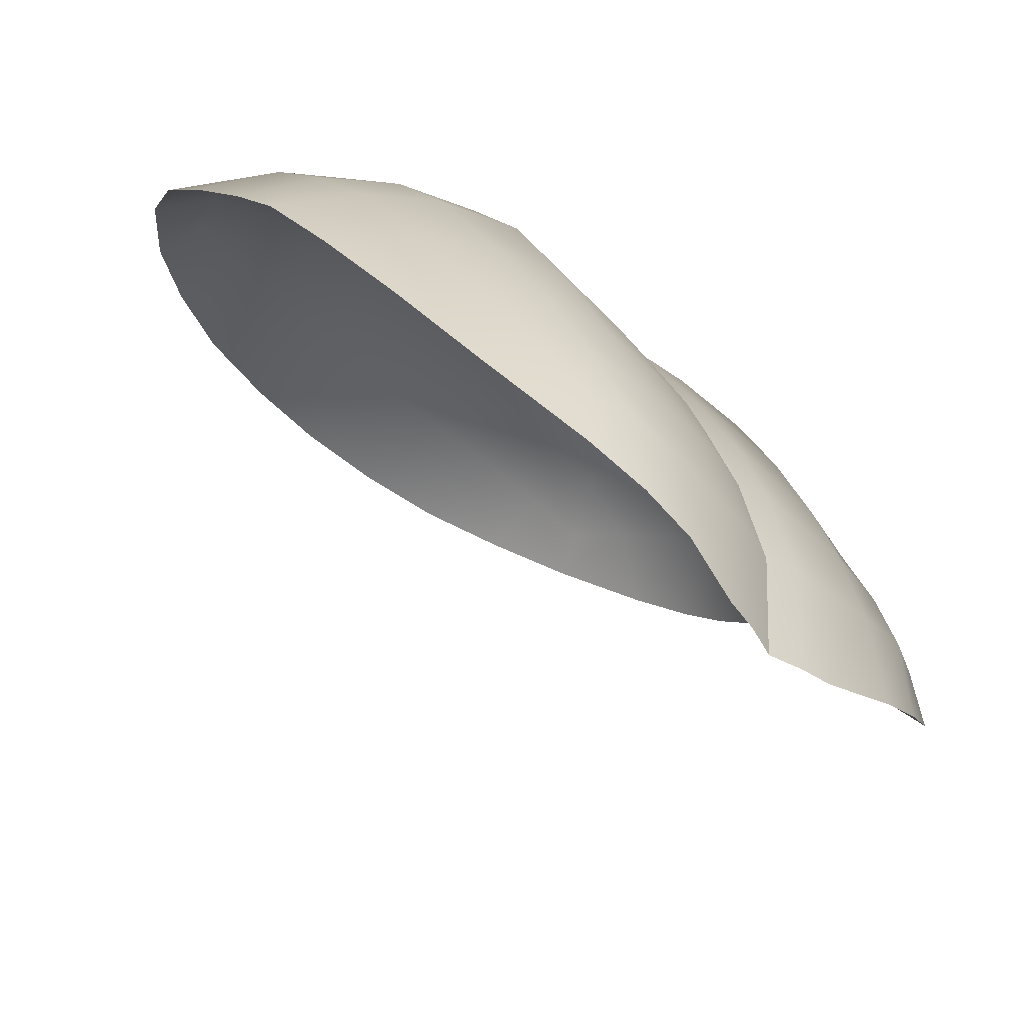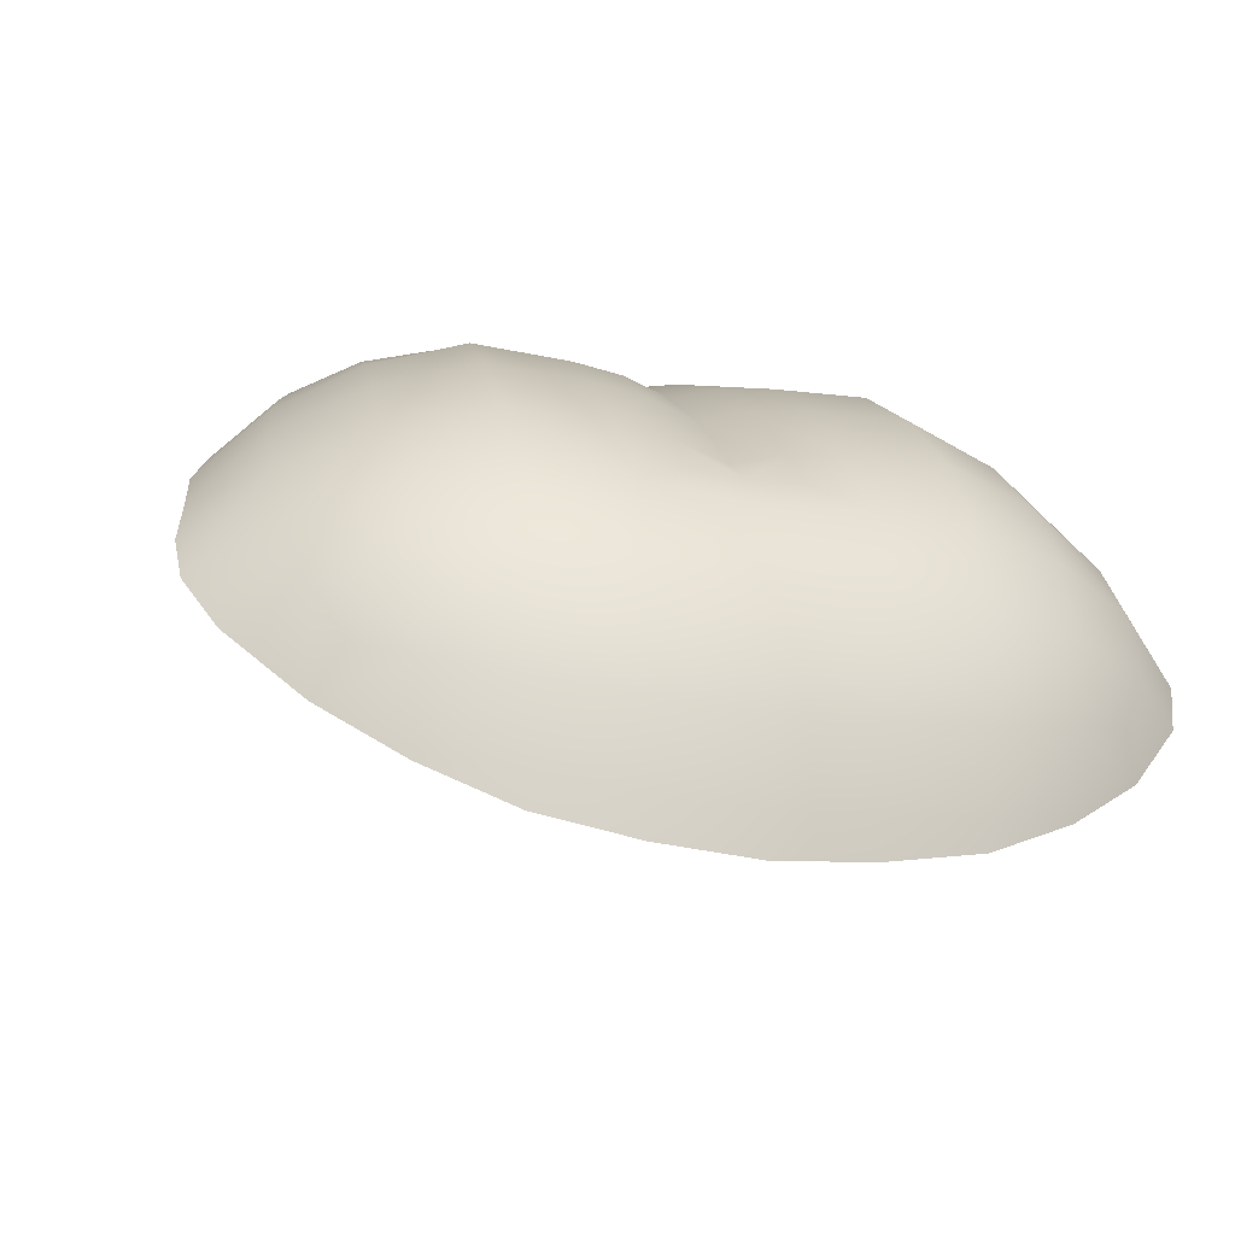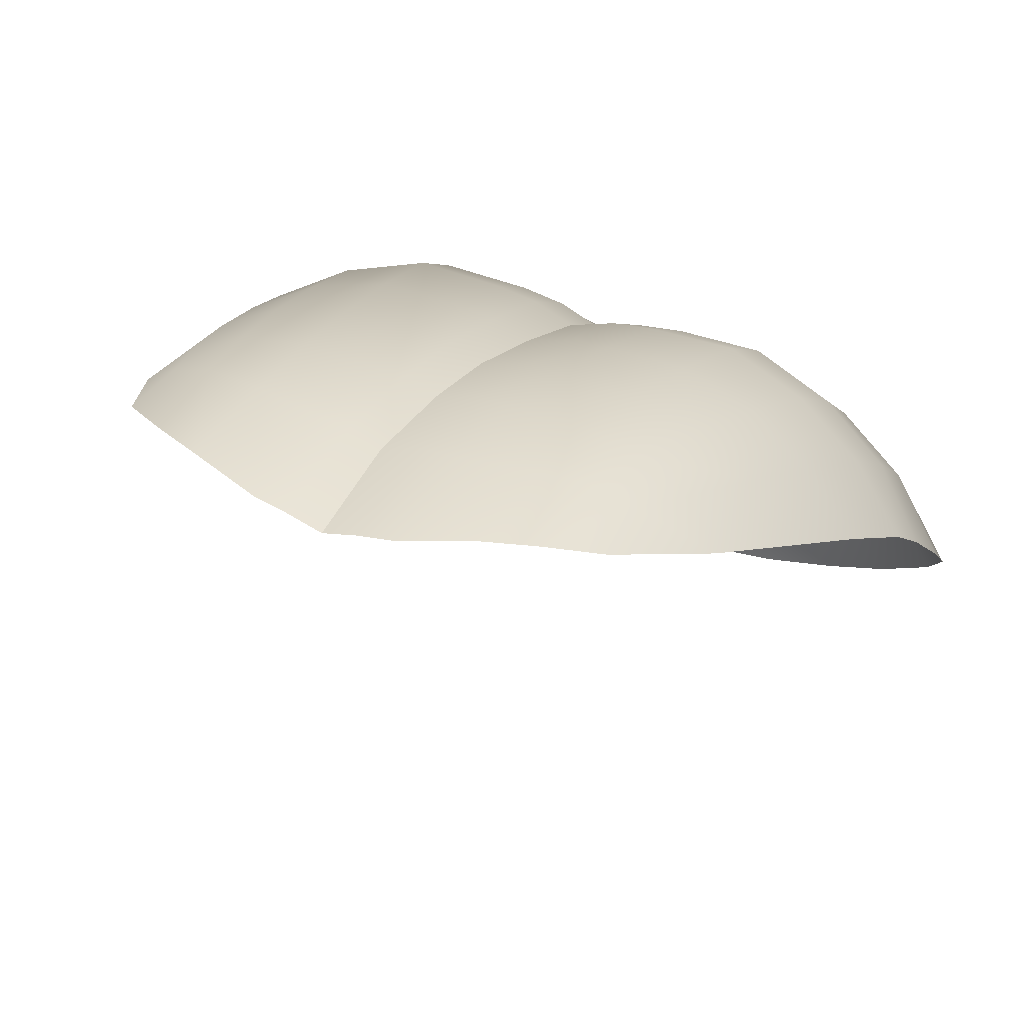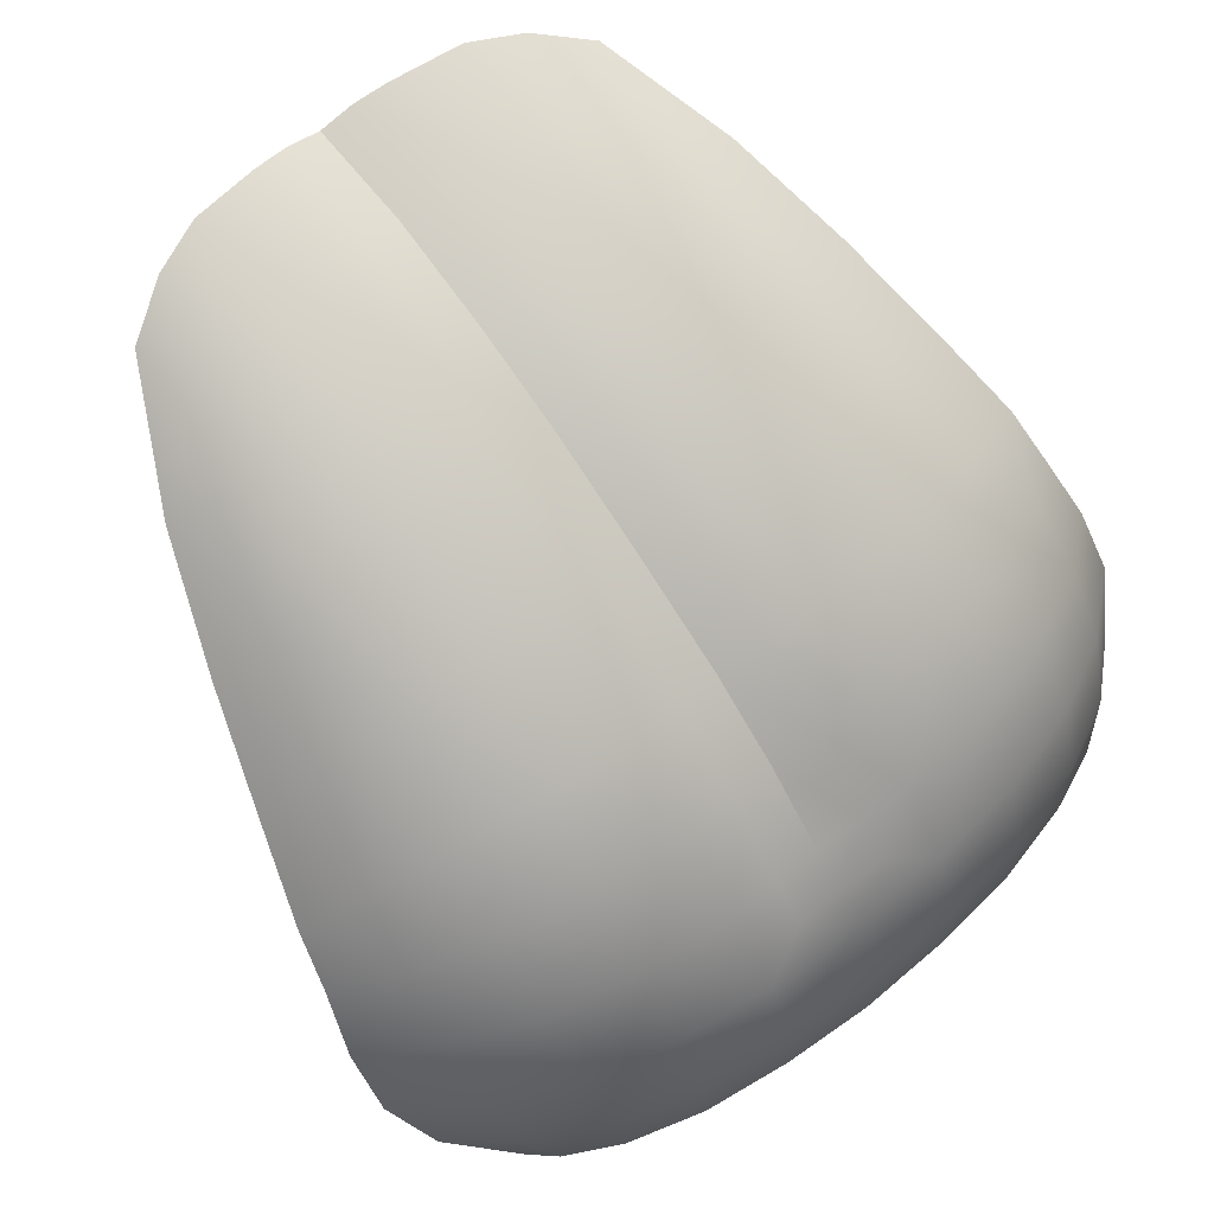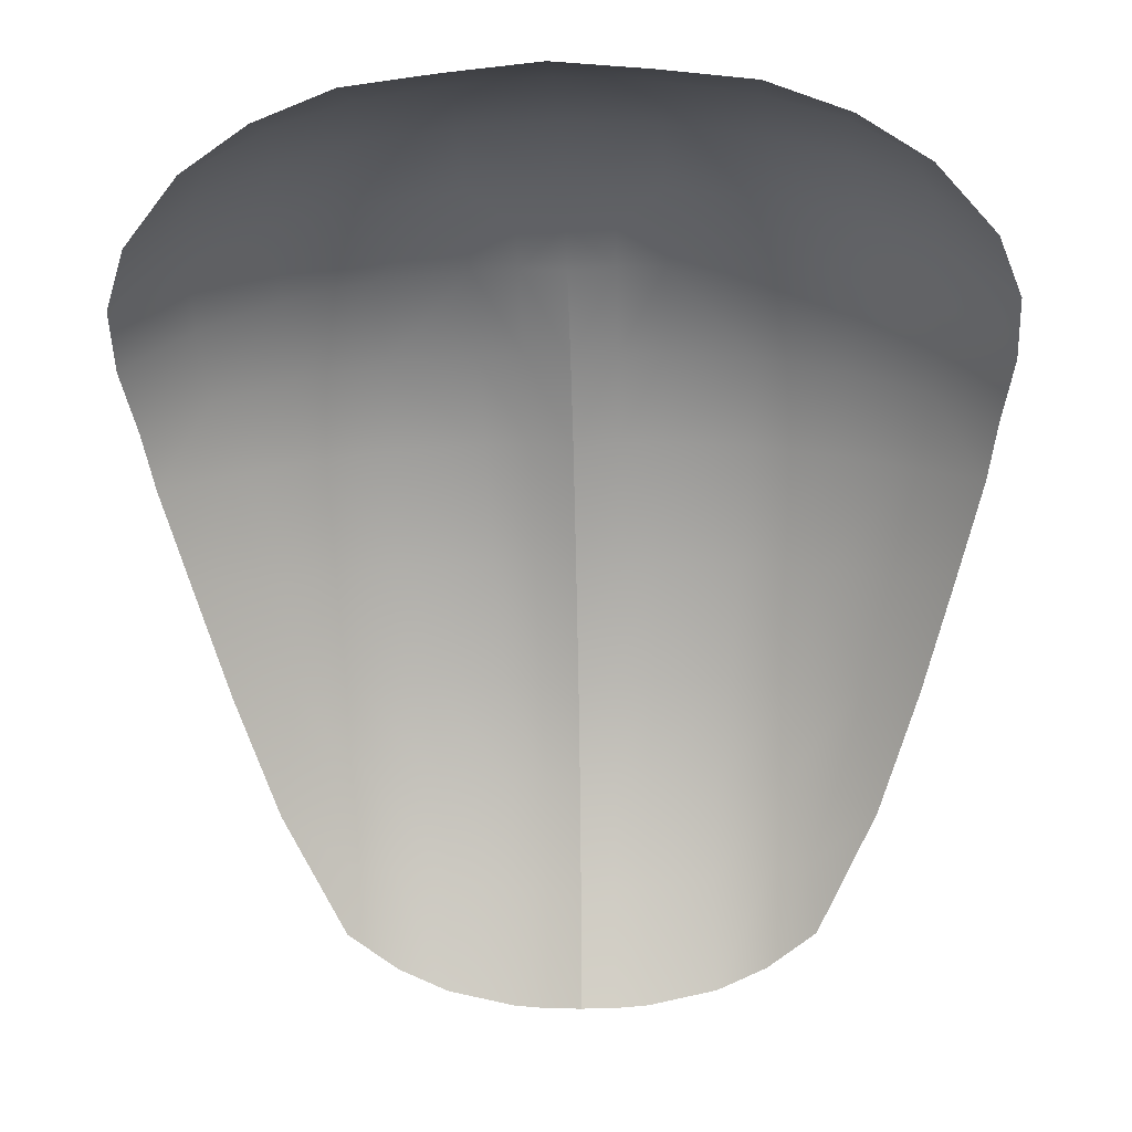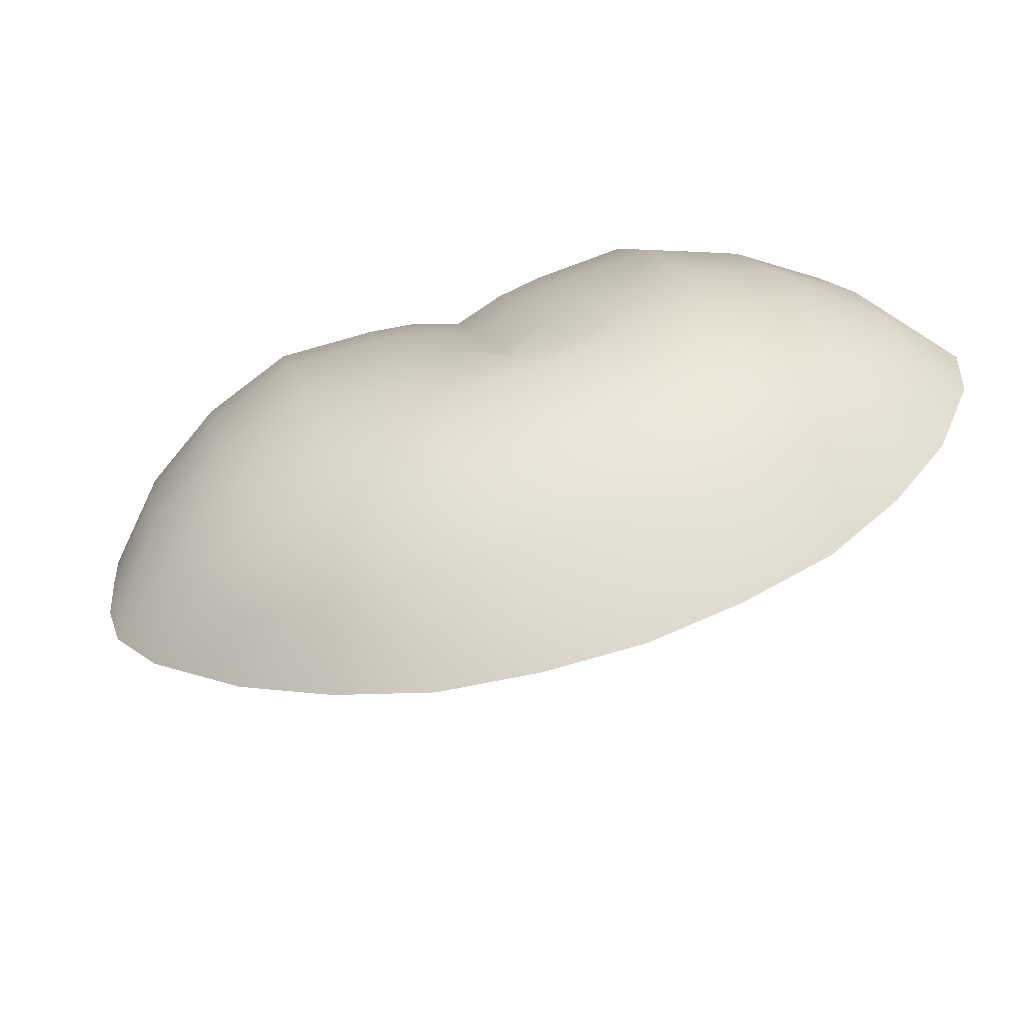
<metadata>
{"format":"obj","ext":"obj","renderer":"f3d","projection":"perspective","resolution":1024,"background":"white","views":[{"elev":-47.0,"azim":132.2,"up":"+Z"},{"elev":-21.1,"azim":-17.4,"up":"+Y"},{"elev":42.0,"azim":-155.2,"up":"+Y"},{"elev":68.2,"azim":-37.7,"up":"+Y"},{"elev":-11.7,"azim":2.9,"up":"+Z"},{"elev":63.7,"azim":-20.6,"up":"+Z"}]}
</metadata>
<code>
g pm0094_00_NormalTongueSkin_tz
v -4.768e-09 0.2756 0.3197
v -0.05876 0.2809 0.316
v -0.05959 0.3463 0.3348
v -4.768e-09 0.3438 0.3374
v -0.1171 0.352 0.3284
v -0.1175 0.2915 0.3128
v -0.1698 0.3145 0.3015
v -0.06083 0.4111 0.3336
v -4.768e-09 0.4104 0.3363
v -4.768e-09 0.4612 0.3139
v -0.1196 0.411 0.3256
v -0.1677 0.3612 0.316
v -0.2157 0.3451 0.283
v -0.06152 0.4668 0.3132
v -0.1216 0.4677 0.3058
v -0.03134 0.4833 0.2972
v -4.768e-09 0.4829 0.2953
v -0.03082 0.5086 0.277
v -4.768e-09 0.5008 0.2726
v -4.768e-09 0.5446 0.2281
v -0.06165 0.5126 0.2773
v -0.03021 0.5524 0.2332
v -4.768e-09 0.581 0.1785
v -0.1218 0.5177 0.273
v -0.1785 0.46 0.289
v -0.02912 0.5885 0.1835
v -4.768e-09 0.6185 0.1061
v -0.06041 0.5565 0.2341
v -0.02704 0.6244 0.1109
v -4.768e-09 0.6506 0.03498
v -0.1198 0.5605 0.231
v -0.05824 0.5923 0.1844
v -0.02506 0.6551 0.03926
v -4.768e-09 0.6706 -0.02762
v -0.05409 0.6266 0.1117
v -0.1158 0.596 0.1823
v -0.1761 0.5457 0.217
v -0.1791 0.5055 0.2569
v -0.02355 0.6751 -0.02331
v -0.05013 0.6558 0.03943
v -0.0222 0.6895 -0.09589
v -4.768e-09 0.6849 -0.1011
v -4.768e-09 0.6797 -0.1745
v -0.02222 0.6859 -0.1739
v -0.04441 0.6903 -0.09482
v -0.04444 0.6887 -0.1718
v -0.04709 0.6758 -0.02312
v -0.09963 0.6562 0.039
v -0.08743 0.6924 -0.08967
v -0.08899 0.6975 -0.1618
v -0.09305 0.6764 -0.02328
v -0.1079 0.6282 0.1113
v -0.1251 0.6898 -0.08337
v -0.1218 0.6943 -0.1476
v -0.1463 0.6478 0.03481
v -0.1351 0.6718 -0.0259
v -0.152 0.6788 -0.08029
v -0.1546 0.6821 -0.1256
v -0.1933 0.6362 -0.05227
v -0.1706 0.58 0.1712
v -0.1588 0.6153 0.1036
v -0.1854 0.6267 0.02668
v -0.1676 0.6575 -0.03468
v -0.2195 0.5929 0.01909
v -0.203 0.5899 0.09369
v -0.2406 0.5509 0.08551
v -0.2183 0.5534 0.1557
v -0.2568 0.5151 0.138
v -0.2254 0.5216 0.1957
v -0.263 0.4884 0.1671
v -0.2296 0.4852 0.232
v -0.2712 0.4546 0.1978
v -0.2714 0.4229 0.2263
v -0.228 0.4459 0.2632
v -0.2185 0.4052 0.287
v -0.2557 0.3882 0.2534
v -0.1733 0.4107 0.3102
v -0.2032 0.3701 0.3003
v -1.612e-32 0.6797 -0.1745
v 0.0222 0.6895 -0.09589
v -1.456e-32 0.6849 -0.1011
v 0.02222 0.6859 -0.1739
v -1.205e-32 0.6706 -0.02762
v 0.04441 0.6903 -0.09482
v 0.04444 0.6887 -0.1718
v 0.02355 0.6751 -0.02331
v 0.08743 0.6924 -0.08967
v 0.08899 0.6975 -0.1618
v 0.02506 0.6551 0.03926
v -9.52e-33 0.6506 0.03498
v 0.1251 0.6898 -0.08337
v 0.1218 0.6943 -0.1476
v 0.152 0.6788 -0.08029
v 0.1546 0.6821 -0.1256
v 0.1933 0.6362 -0.05227
v 0.1351 0.6718 -0.0259
v 0.09305 0.6764 -0.02328
v 0.04709 0.6758 -0.02312
v 0.1676 0.6575 -0.03468
v 0.1854 0.6267 0.02668
v 0.2195 0.5929 0.01909
v 0.05013 0.6558 0.03943
v 0.09963 0.6562 0.039
v 0.1463 0.6478 0.03481
v 0.203 0.5899 0.09369
v 0.2406 0.5509 0.08551
v 0.05409 0.6266 0.1117
v 0.1079 0.6282 0.1113
v 0.1588 0.6153 0.1036
v 0.2183 0.5534 0.1557
v 0.2568 0.5151 0.138
v 0.1706 0.58 0.1712
v 0.2254 0.5216 0.1957
v 0.263 0.4884 0.1671
v 0.1158 0.596 0.1823
v 0.02704 0.6244 0.1109
v -6.184e-33 0.6185 0.1061
v 0.05824 0.5923 0.1844
v 0.02912 0.5885 0.1835
v -2.554e-33 0.581 0.1785
v 0.1761 0.5457 0.217
v 0.2296 0.4852 0.232
v 0.2712 0.4546 0.1978
v 0.2714 0.4229 0.2263
v 0.1198 0.5605 0.231
v 0.03021 0.5524 0.2332
v 3.628e-34 0.5446 0.2281
v 0.06041 0.5565 0.2341
v 0.1791 0.5055 0.2569
v 0.228 0.4459 0.2632
v 0.03082 0.5086 0.277
v -4.768e-09 0.5008 0.2726
v -4.768e-09 0.4829 0.2953
v 0.06165 0.5126 0.2773
v 0.1218 0.5177 0.273
v 0.03134 0.4833 0.2972
v -4.768e-09 0.4612 0.3139
v 0.06152 0.4668 0.3132
v 0.1785 0.46 0.289
v 0.06083 0.4111 0.3336
v -4.768e-09 0.4104 0.3363
v -4.768e-09 0.3438 0.3374
v 0.1216 0.4677 0.3058
v 0.05959 0.3463 0.3348
v -4.768e-09 0.2756 0.3197
v 0.05876 0.2809 0.316
v 0.1196 0.411 0.3256
v 0.1171 0.352 0.3284
v 0.1175 0.2915 0.3128
v 0.1698 0.3145 0.3015
v 0.1677 0.3612 0.316
v 0.2157 0.3451 0.283
v 0.1733 0.4107 0.3102
v 0.2032 0.3701 0.3003
v 0.2185 0.4052 0.287
v 0.2557 0.3882 0.2534
g pm0094_00_NormalTongueSkin_tz_0
f 3 2 1
f 4 3 1
f 3 5 2
f 5 6 2
f 7 6 5
f 8 3 4
f 9 8 4
f 8 9 10
f 11 5 3
f 8 11 3
f 12 7 5
f 5 11 12
f 13 7 12
f 14 8 10
f 15 11 8
f 14 15 8
f 16 14 10
f 17 16 10
f 18 16 17
f 19 18 17
f 18 19 20
f 21 14 16
f 18 21 16
f 22 18 20
f 21 18 22
f 22 20 23
f 24 15 14
f 21 24 14
f 15 25 11
f 25 15 24
f 26 22 23
f 26 23 27
f 28 21 22
f 28 22 26
f 29 26 27
f 27 30 29
f 21 28 31
f 24 21 31
f 32 28 26
f 32 26 29
f 31 28 32
f 30 33 29
f 33 30 34
f 35 32 29
f 29 33 35
f 36 31 32
f 36 32 35
f 24 31 37
f 37 31 36
f 38 24 37
f 38 25 24
f 39 33 34
f 33 40 35
f 40 33 39
f 39 34 41
f 34 42 41
f 41 42 43
f 44 41 43
f 45 41 44
f 39 41 45
f 46 45 44
f 47 40 39
f 47 39 45
f 35 40 48
f 48 40 47
f 49 45 46
f 50 49 46
f 47 45 51
f 51 48 47
f 45 49 51
f 52 35 48
f 52 36 35
f 53 49 50
f 54 53 50
f 55 48 51
f 52 48 55
f 51 49 56
f 49 53 56
f 56 55 51
f 57 53 54
f 56 53 57
f 58 57 54
f 57 58 59
f 60 36 52
f 60 37 36
f 61 52 55
f 61 60 52
f 62 55 56
f 61 55 62
f 63 56 57
f 63 57 59
f 63 62 56
f 62 63 59
f 64 62 59
f 65 62 64
f 65 61 62
f 66 65 64
f 65 67 61
f 65 66 67
f 67 60 61
f 66 68 67
f 69 37 60
f 67 69 60
f 67 68 69
f 68 70 69
f 38 37 69
f 69 70 71
f 71 38 69
f 70 72 71
f 71 72 73
f 71 74 38
f 74 71 73
f 74 25 38
f 74 73 75
f 73 76 75
f 75 76 13
f 25 74 77
f 74 75 77
f 25 77 11
f 11 77 12
f 78 75 13
f 78 13 12
f 77 75 78
f 12 77 78
f 81 80 79
f 80 82 79
f 81 83 80
f 80 84 82
f 84 85 82
f 83 86 80
f 80 86 84
f 84 87 85
f 87 88 85
f 89 86 83
f 90 89 83
f 87 91 88
f 91 92 88
f 91 93 92
f 93 94 92
f 94 93 95
f 91 87 96
f 91 96 93
f 87 84 97
f 87 97 96
f 86 98 84
f 84 98 97
f 93 99 95
f 96 99 93
f 99 100 95
f 100 99 96
f 100 101 95
f 102 98 86
f 89 102 86
f 103 97 98
f 102 103 98
f 104 96 97
f 104 100 96
f 103 104 97
f 100 105 101
f 105 106 101
f 102 89 107
f 102 107 103
f 103 108 104
f 107 108 103
f 104 109 100
f 109 105 100
f 108 109 104
f 106 105 110
f 110 105 109
f 111 106 110
f 112 109 108
f 112 110 109
f 111 110 113
f 113 110 112
f 114 111 113
f 115 112 108
f 115 108 107
f 89 116 107
f 89 90 116
f 90 117 116
f 118 107 116
f 118 115 107
f 119 116 117
f 119 118 116
f 120 119 117
f 121 112 115
f 121 113 112
f 114 113 122
f 123 114 122
f 123 122 124
f 125 115 118
f 125 121 115
f 126 119 120
f 127 126 120
f 128 118 119
f 128 125 118
f 126 128 119
f 129 122 113
f 121 129 113
f 122 130 124
f 130 122 129
f 131 126 127
f 132 131 127
f 131 132 133
f 134 128 126
f 128 134 125
f 131 134 126
f 125 135 121
f 135 129 121
f 134 135 125
f 136 131 133
f 134 131 136
f 136 133 137
f 138 134 136
f 138 136 137
f 135 134 138
f 139 129 135
f 139 130 129
f 140 138 137
f 141 140 137
f 140 141 142
f 143 135 138
f 143 139 135
f 143 138 140
f 144 140 142
f 144 142 145
f 146 144 145
f 147 143 140
f 139 143 147
f 147 140 144
f 148 144 146
f 148 147 144
f 149 148 146
f 149 150 148
f 150 151 148
f 147 148 151
f 150 152 151
f 153 139 147
f 153 147 151
f 130 139 153
f 152 154 151
f 153 151 154
f 155 130 153
f 155 153 154
f 155 154 152
f 124 130 155
f 156 155 152
f 156 124 155

</code>
